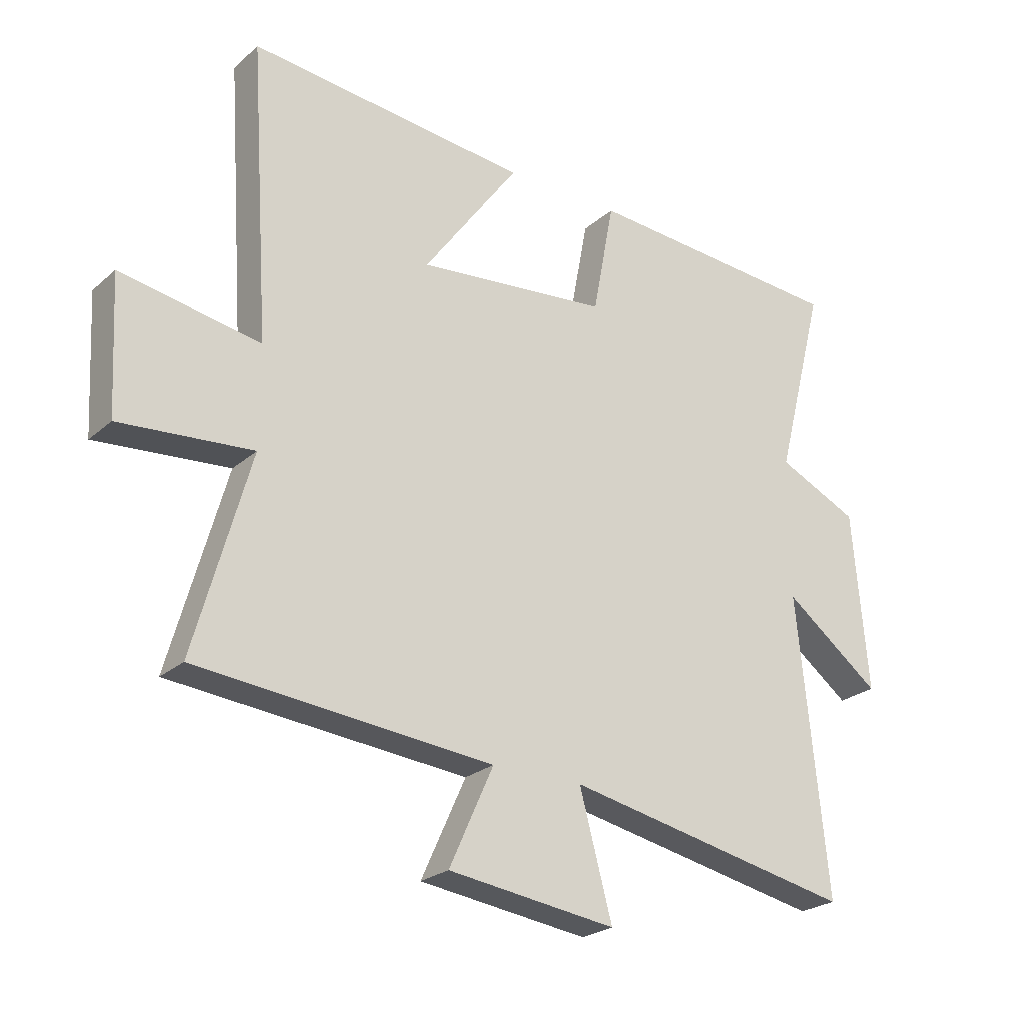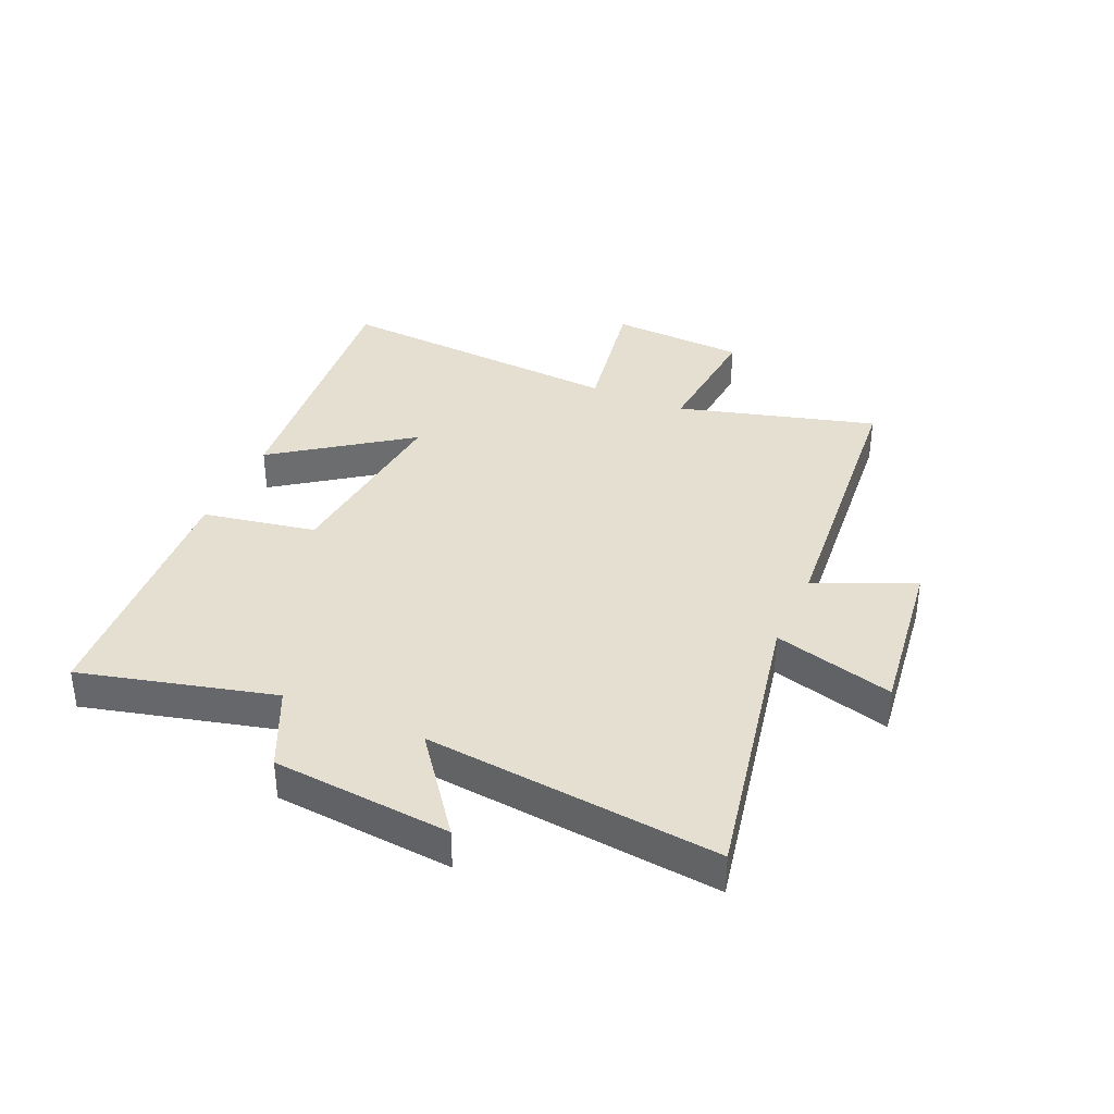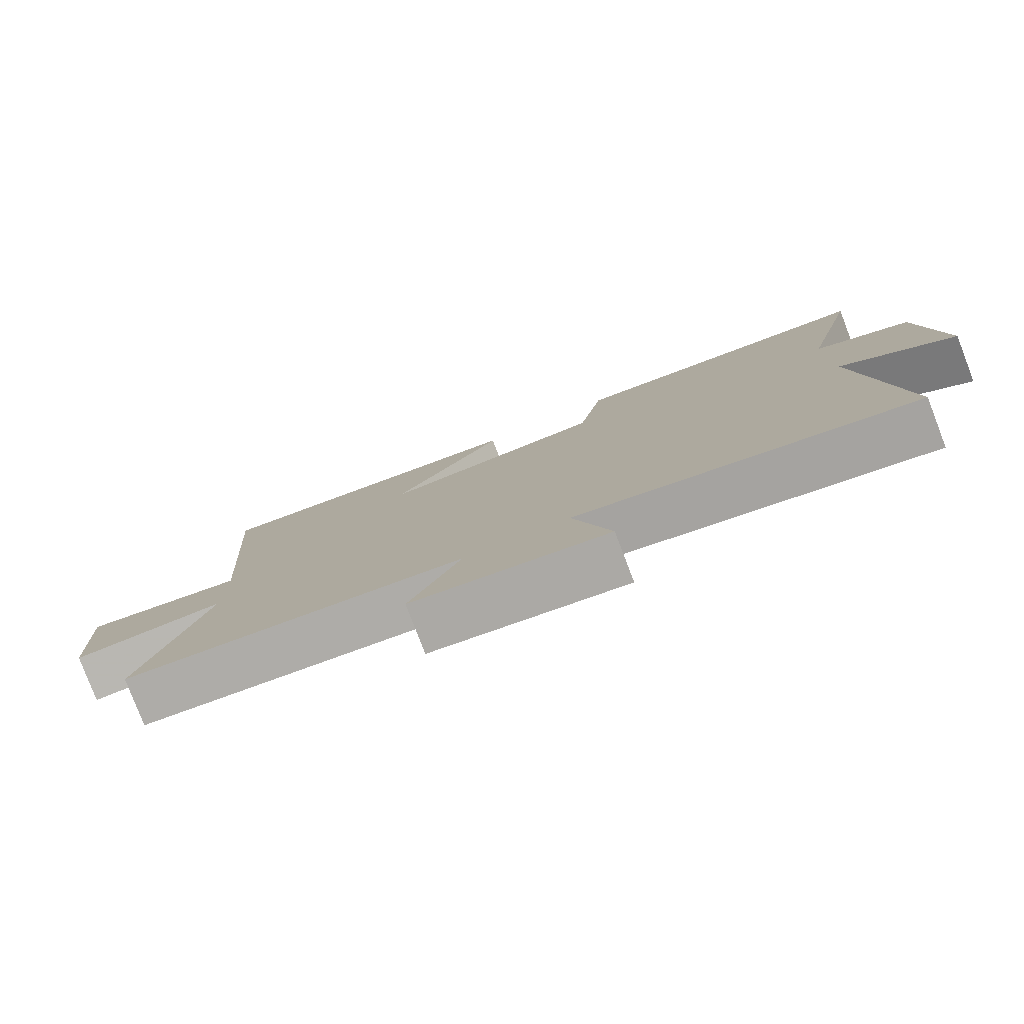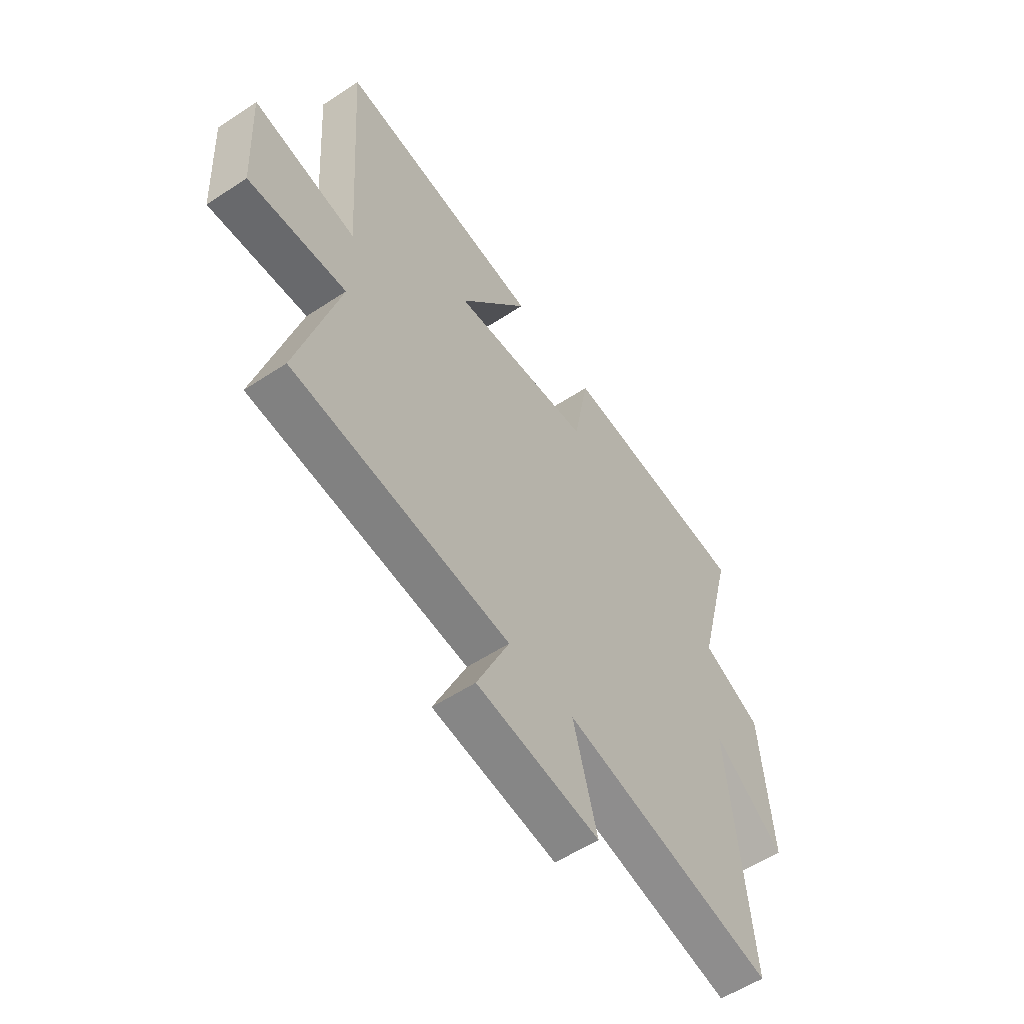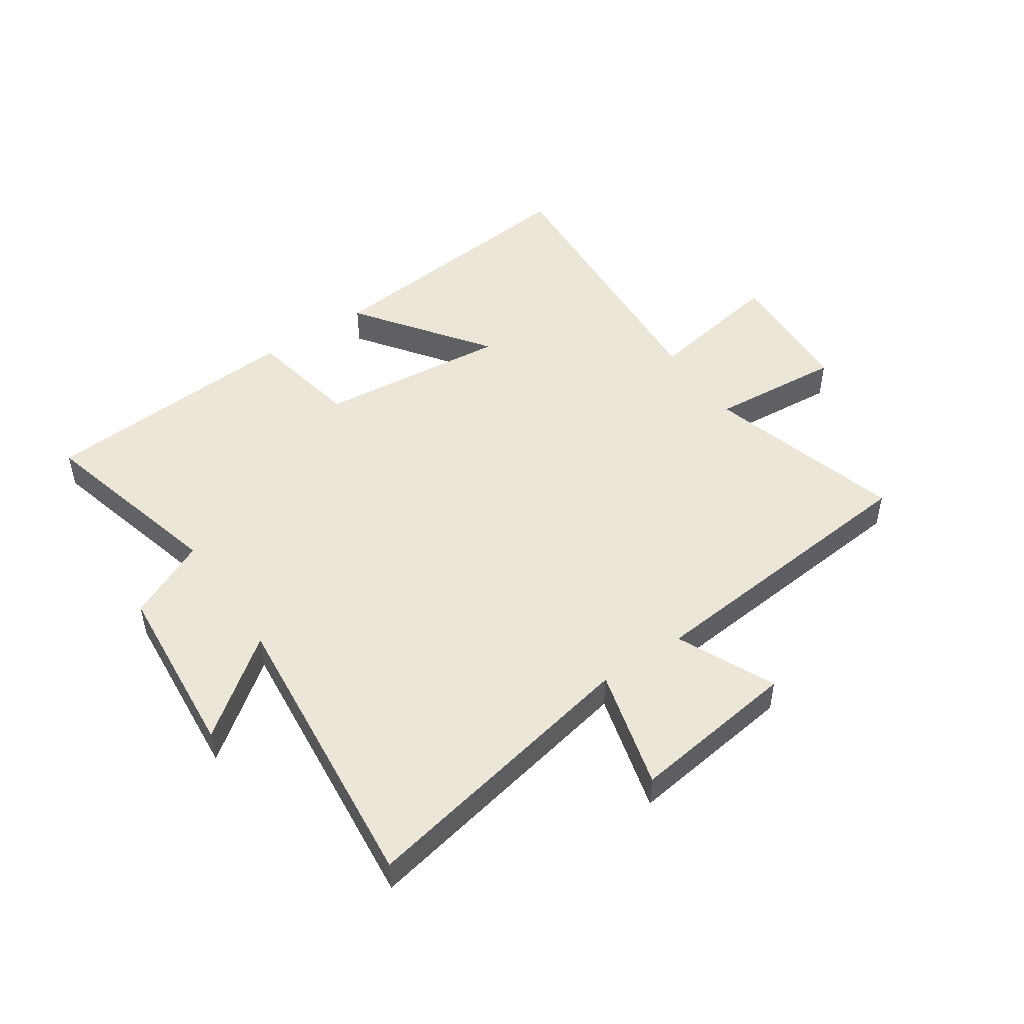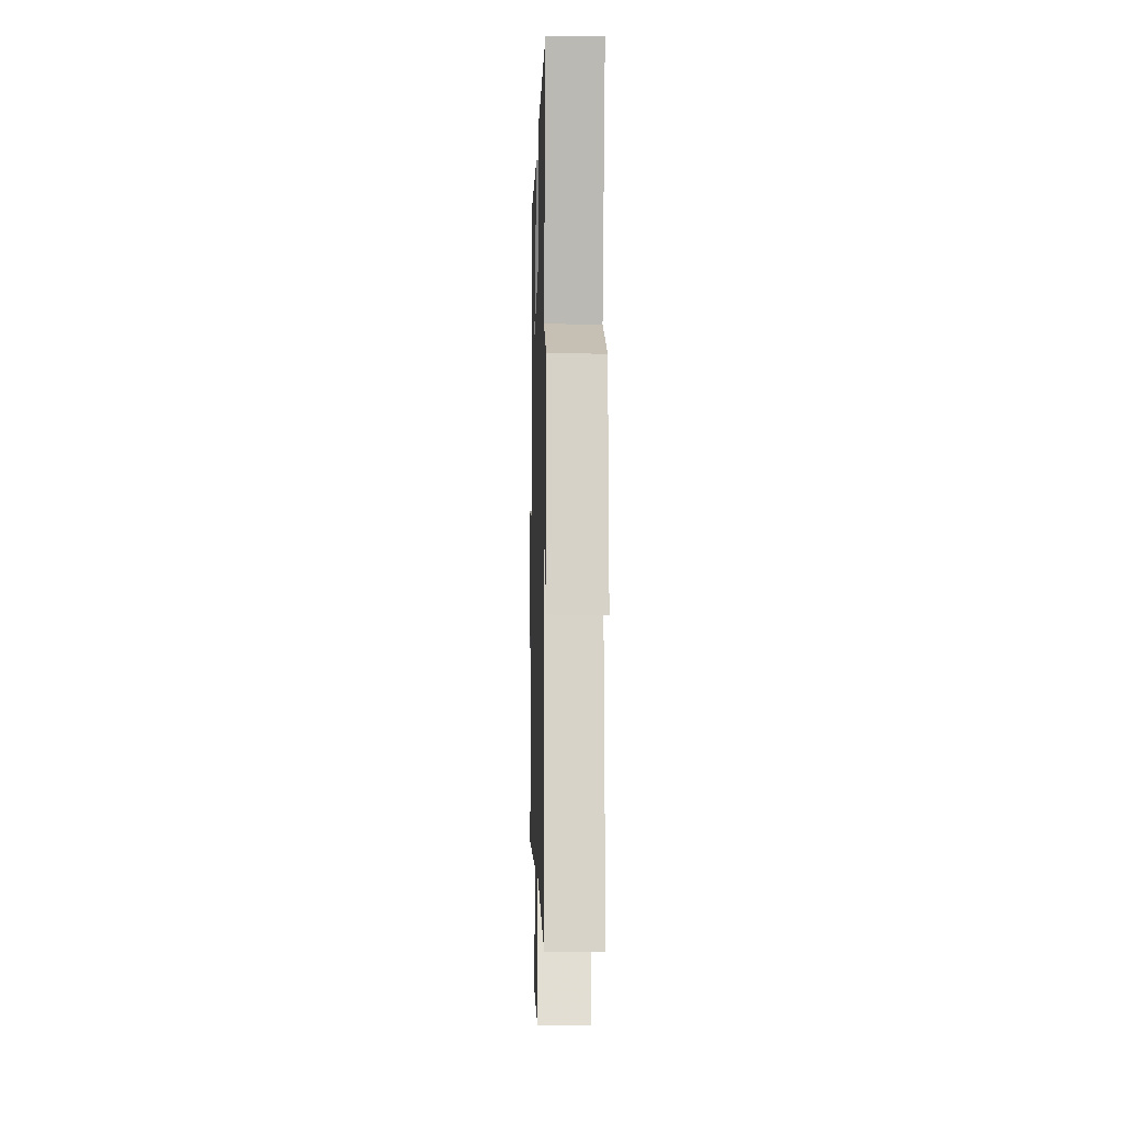
<metadata>
{"format":"obj","ext":"obj","renderer":"f3d","projection":"perspective","resolution":1024,"background":"white","views":[{"elev":-24.2,"azim":-35.6,"up":"+Z"},{"elev":36.6,"azim":114.0,"up":"+Y"},{"elev":-79.9,"azim":21.0,"up":"+Z"},{"elev":-56.3,"azim":-55.4,"up":"+Z"},{"elev":49.1,"azim":145.8,"up":"+Y"},{"elev":-7.1,"azim":88.5,"up":"+Z"}]}
</metadata>
<code>
v 0.55 0.07 -0.599
v 0.06 0.07 -0.5
v 0.115 0.07 -0.704
v -0.169 0.07 -0.666
v -0.094 0.07 -0.5
v -0.594 0.07 -0.453
v -0.5 0.07 -0.118
v -0.724 0.07 -0.136
v -0.736 0.07 0.094
v -0.5 0.07 0.052
v -0.533 0.07 0.549
v -0.059 0.07 0.5
v -0.221 0.07 0.276
v 0.103 0.07 0.308
v 0.139 0.07 0.5
v 0.584 0.07 0.468
v 0.5 0.07 0.141
v 0.637 0.07 0.077
v 0.663 0.07 -0.225
v 0.5 0.07 -0.101
v 0.55 0 -0.599
v 0.06 0 -0.5
v 0.115 0 -0.704
v -0.169 0 -0.666
v -0.094 0 -0.5
v -0.594 0 -0.453
v -0.5 0 -0.118
v -0.724 0 -0.136
v -0.736 0 0.094
v -0.5 0 0.052
v -0.533 0 0.549
v -0.059 0 0.5
v -0.221 0 0.276
v 0.103 0 0.308
v 0.139 0 0.5
v 0.584 0 0.468
v 0.5 0 0.141
v 0.637 0 0.077
v 0.663 0 -0.225
v 0.5 0 -0.101
f 17 18 19 20
f 14 15 16 17
f 13 14 17 20
f 10 11 12 13
f 10 13 20 1
f 7 8 9 10
f 5 6 7
f 5 7 10
f 2 3 4 5
f 2 5 10
f 1 2 10
f 40 39 38 37
f 37 36 35 34
f 40 37 34 33
f 33 32 31 30
f 21 40 33 30
f 30 29 28 27
f 27 26 25
f 30 27 25
f 25 24 23 22
f 30 25 22
f 30 22 21
f 1 21 22 2
f 2 22 23 3
f 3 23 24 4
f 4 24 25 5
f 5 25 26 6
f 6 26 27 7
f 7 27 28 8
f 8 28 29 9
f 9 29 30 10
f 10 30 31 11
f 11 31 32 12
f 12 32 33 13
f 13 33 34 14
f 14 34 35 15
f 15 35 36 16
f 16 36 37 17
f 17 37 38 18
f 18 38 39 19
f 19 39 40 20
f 20 40 21 1

</code>
